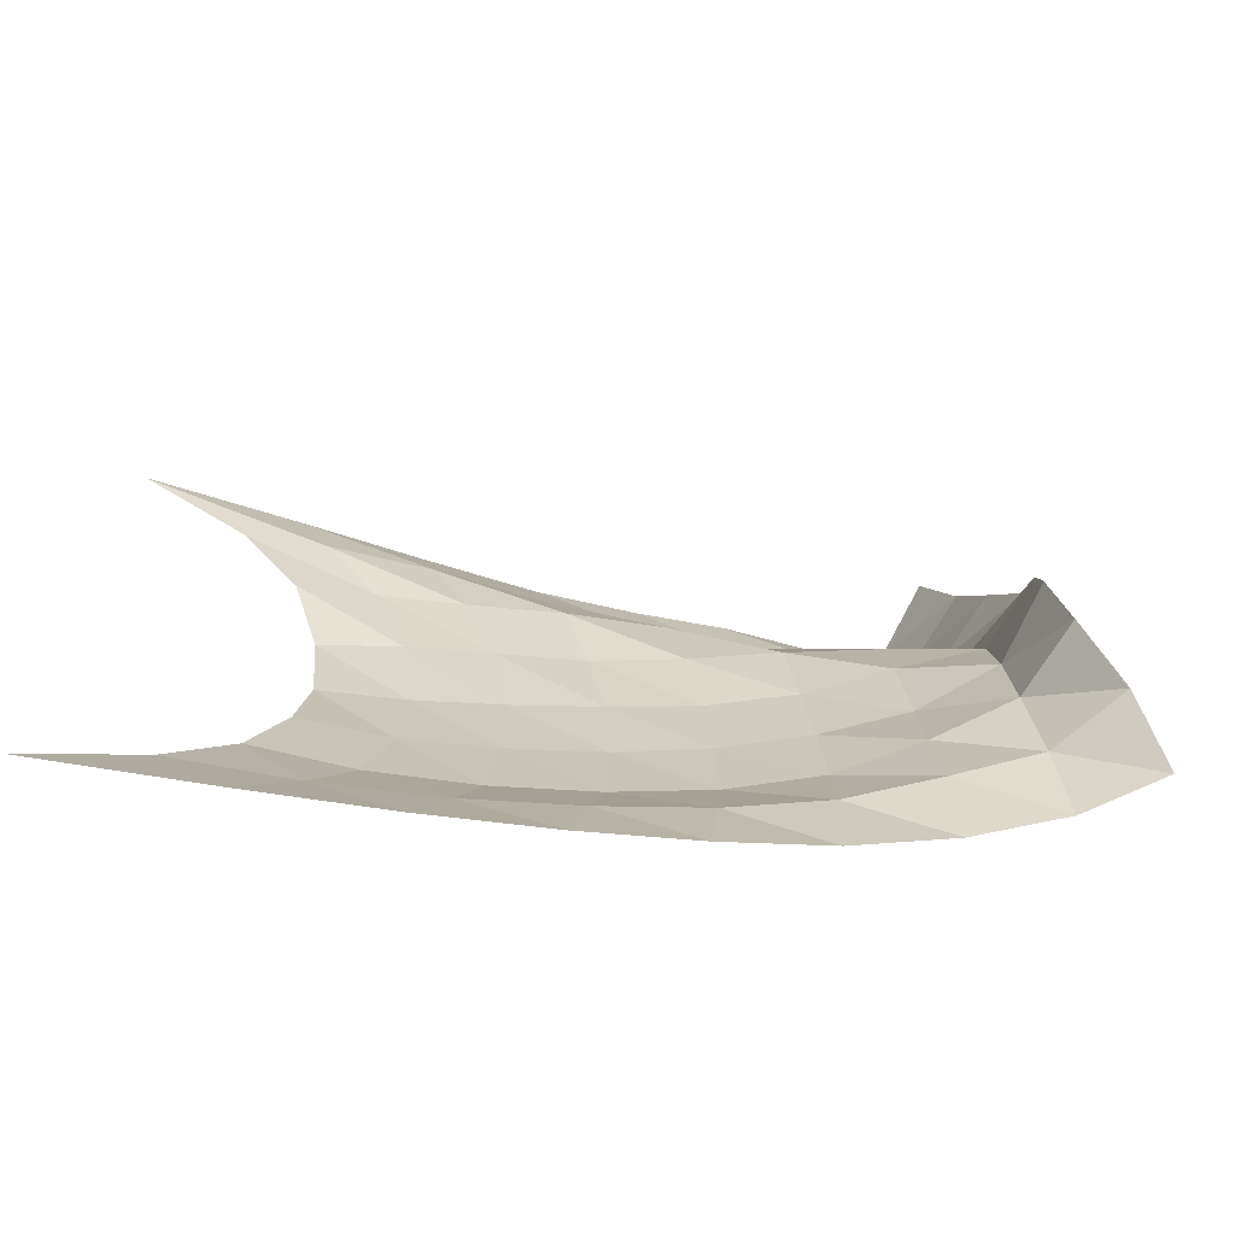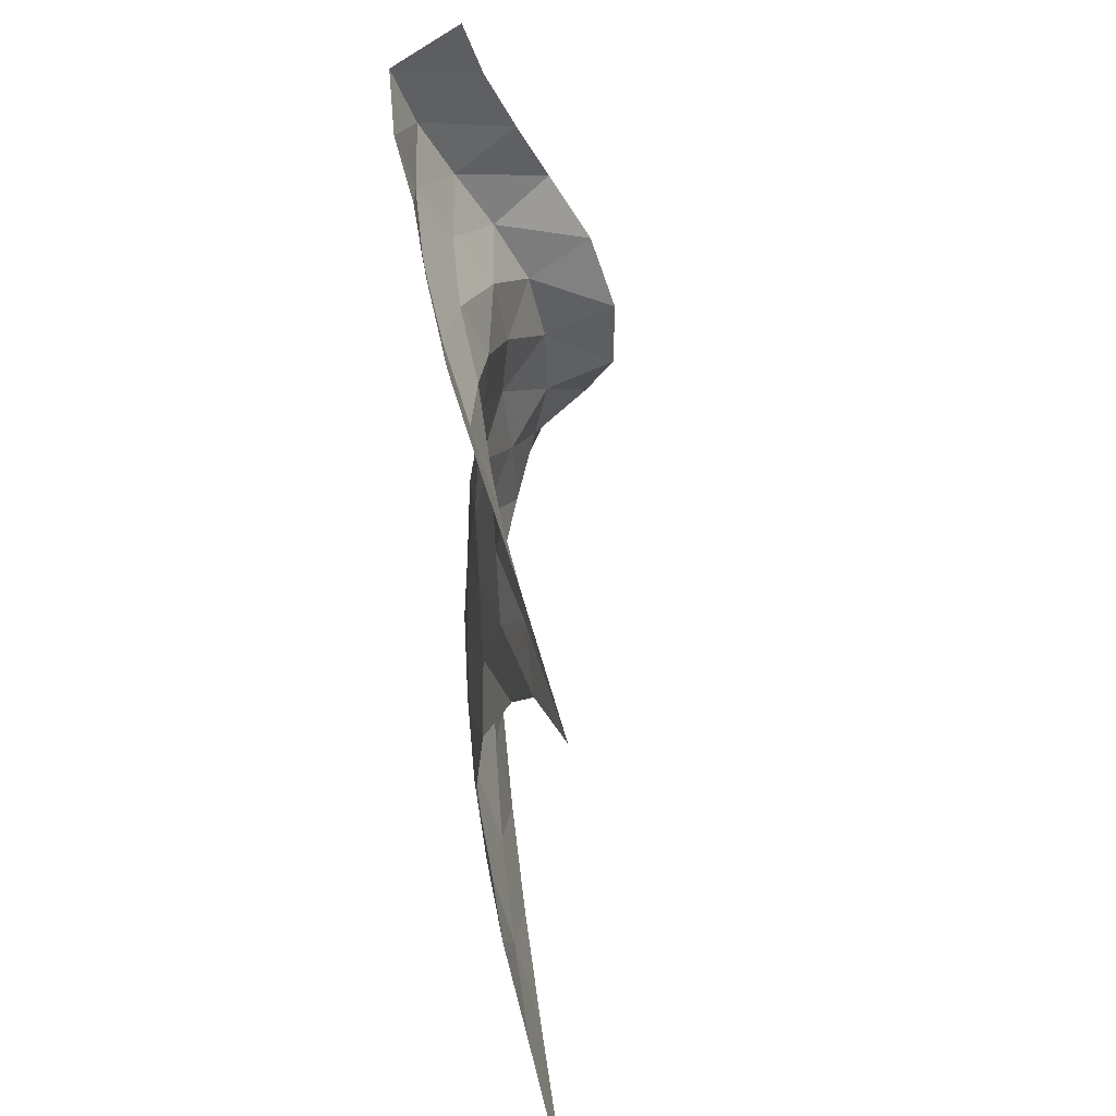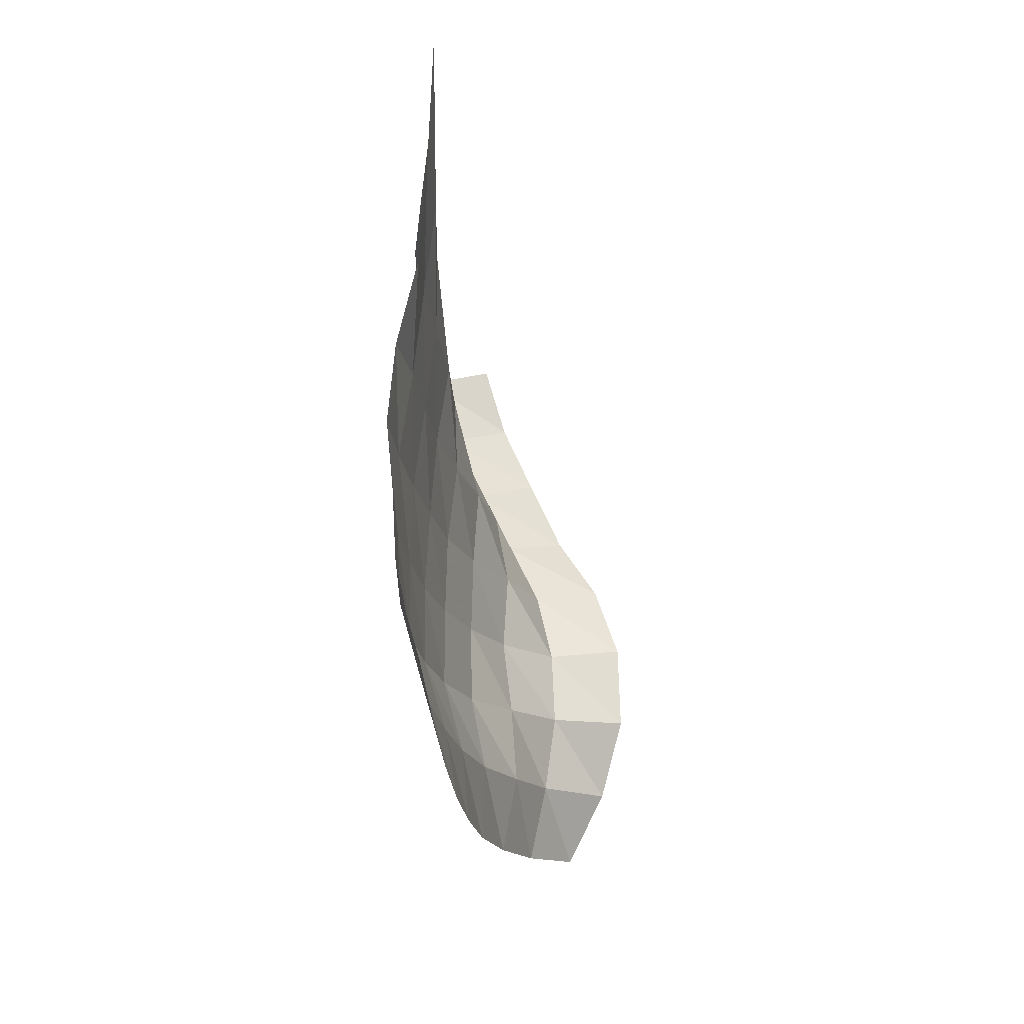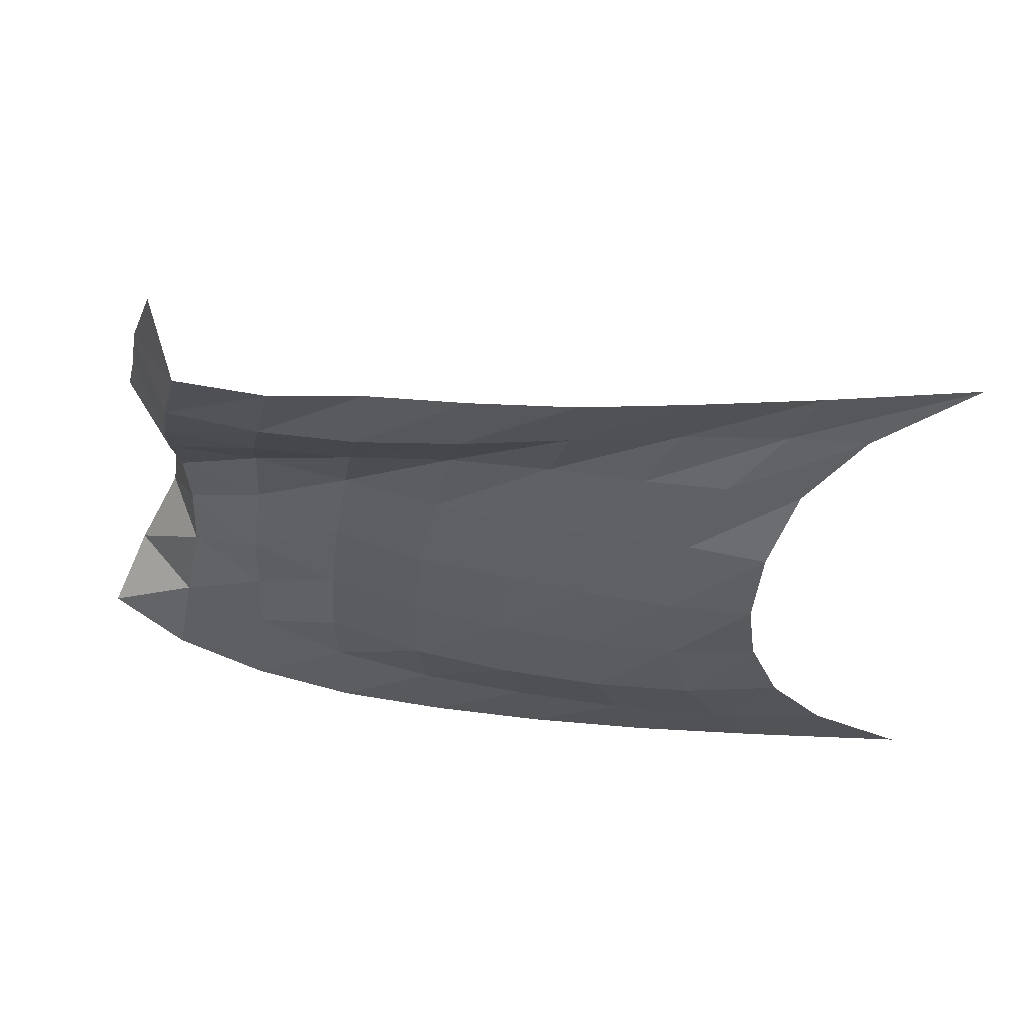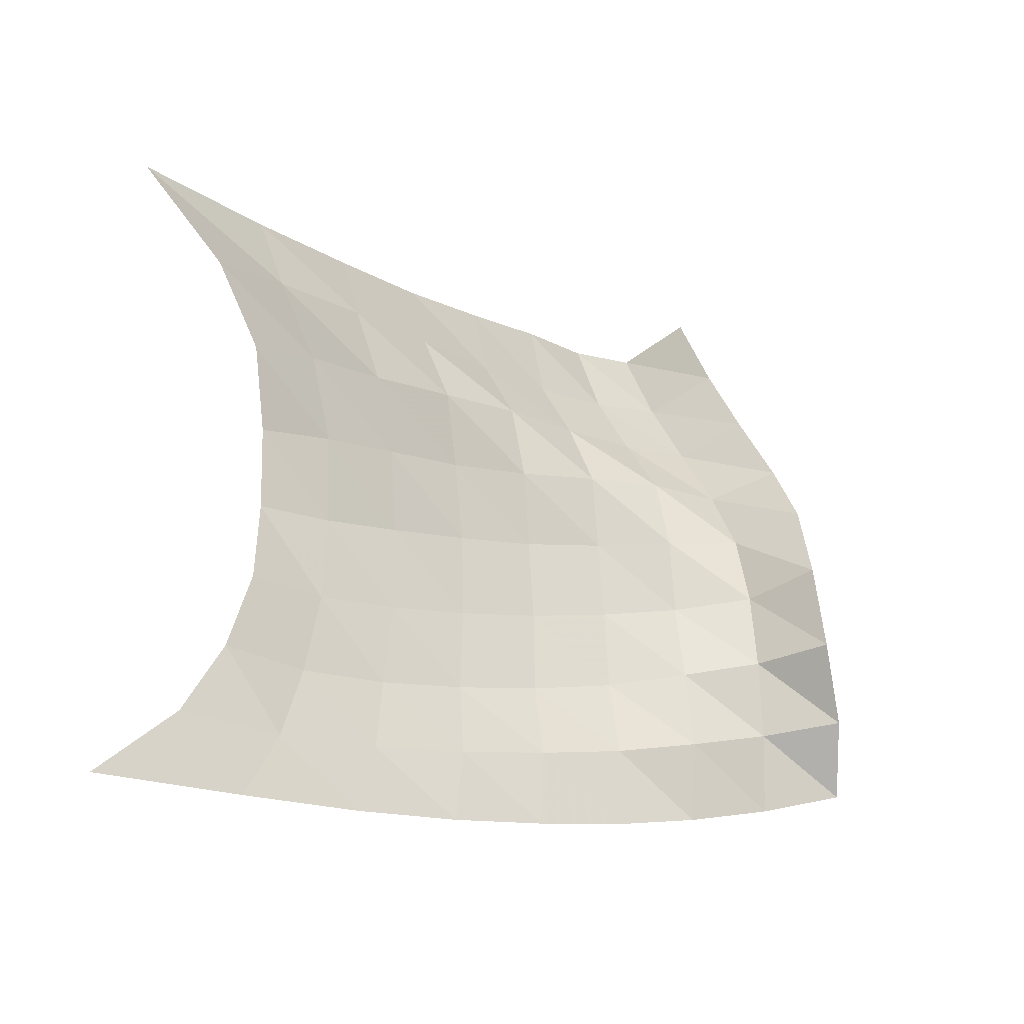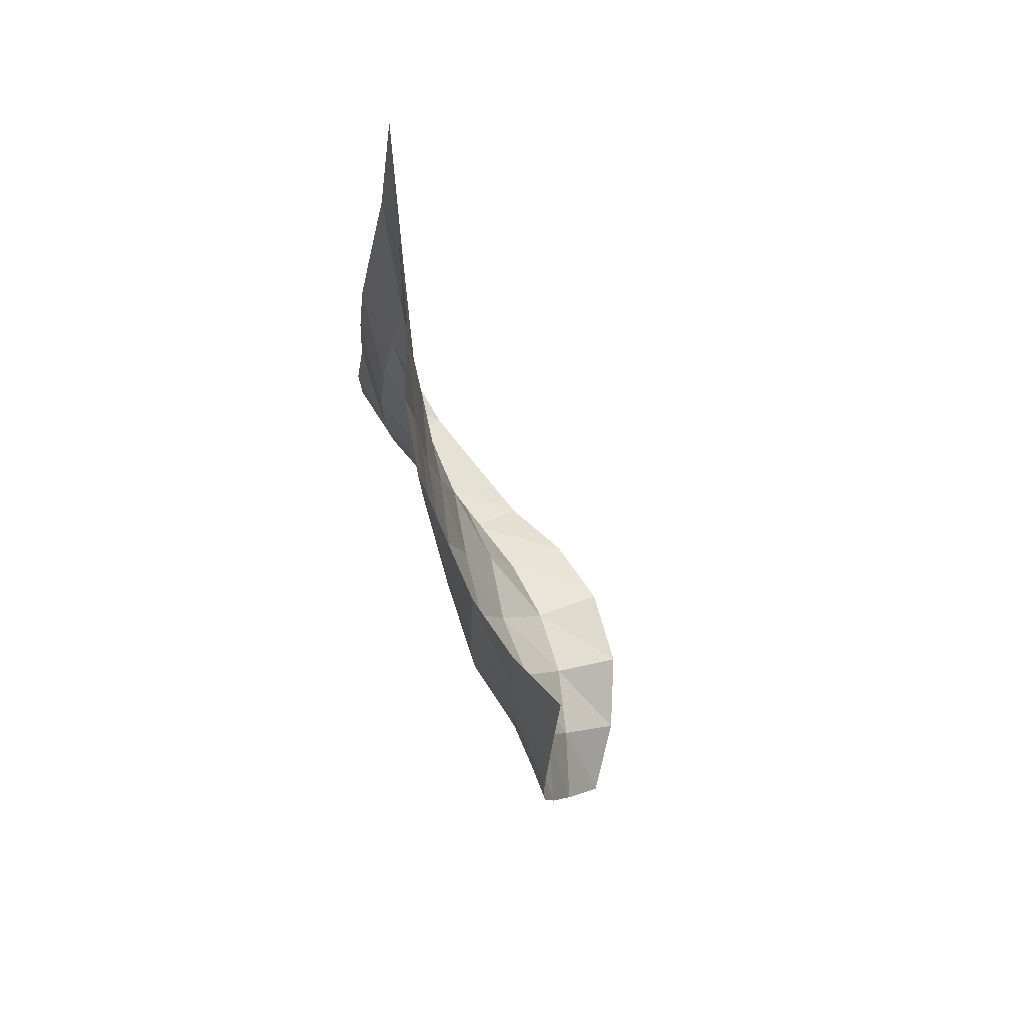
<metadata>
{"format":"obj","ext":"obj","renderer":"f3d","projection":"perspective","resolution":1024,"background":"white","views":[{"elev":-68.9,"azim":-103.7,"up":"+Z"},{"elev":44.9,"azim":171.2,"up":"+Z"},{"elev":-30.2,"azim":-178.5,"up":"+Z"},{"elev":53.5,"azim":87.6,"up":"+Z"},{"elev":-27.9,"azim":-133.9,"up":"+Z"},{"elev":64.9,"azim":165.0,"up":"+Y"}]}
</metadata>
<code>
v -1 0 -1
v -0.9404 -0.3151 -0.7109
v -0.89 -0.4979 -0.4333
v -0.8685 -0.5985 -0.1615
v -0.8414 -0.6325 0.1024
v -0.8635 -0.6057 0.3582
v -0.9316 -0.5102 0.5936
v -0.965 -0.3245 0.8128
v -1 0 1
v -1.005 -0.5083 -0.9342
v -0.9465 -0.6739 -0.6876
v -0.8826 -0.8003 -0.4202
v -0.8626 -0.8729 -0.1403
v -0.8578 -0.8889 0.1383
v -0.8974 -0.8457 0.4053
v -0.9347 -0.7387 0.6508
v -0.9777 -0.5635 0.8375
v -0.9563 -0.4807 1.039
v -1.014 -0.9277 -0.8762
v -0.9591 -1.033 -0.6292
v -0.8902 -1.114 -0.3677
v -0.8798 -1.153 -0.08913
v -0.8853 -1.149 0.1869
v -0.9201 -1.096 0.4471
v -0.9573 -0.9955 0.6742
v -0.9631 -0.8918 0.8807
v -0.9066 -0.8702 1.098
v -1.027 -1.306 -0.8119
v -0.9858 -1.371 -0.5576
v -0.9142 -1.421 -0.3
v -0.9078 -1.435 -0.02785
v -0.9215 -1.415 0.239
v -0.9433 -1.361 0.4898
v -0.9834 -1.283 0.7164
v -0.9236 -1.228 0.9312
v -0.8654 -1.215 1.155
v -1.047 -1.654 -0.7416
v -1.023 -1.689 -0.4845
v -0.9593 -1.716 -0.2295
v -0.9583 -1.712 0.03617
v -0.9649 -1.685 0.2958
v -0.996 -1.633 0.5394
v -0.9881 -1.584 0.7732
v -0.8857 -1.551 0.9786
v -0.8496 -1.529 1.209
v -1.078 -1.979 -0.6699
v -1.084 -1.986 -0.4135
v -1.037 -1.993 -0.1591
v -1.034 -1.979 0.1021
v -1.04 -1.949 0.3555
v -1.058 -1.908 0.5989
v -0.975 -1.883 0.8188
v -0.869 -1.853 1.025
v -0.8472 -1.818 1.258
v -1.137 -2.28 -0.5946
v -1.184 -2.253 -0.3432
v -1.167 -2.235 -0.08803
v -1.138 -2.23 0.1663
v -1.154 -2.194 0.4132
v -1.112 -2.18 0.6542
v -0.9893 -2.165 0.8594
v -0.8817 -2.133 1.071
v -0.8232 -2.087 1.302
v -1.228 -2.55 -0.5195
v -1.282 -2.5 -0.2735
v -1.318 -2.448 -0.02941
v -1.309 -2.433 0.2173
v -1.257 -2.436 0.4581
v -1.149 -2.443 0.6808
v -1.029 -2.426 0.9014
v -0.9178 -2.391 1.128
v -0.8387 -2.339 1.361
v -1.366 -2.775 -0.4473
v -1.487 -2.659 -0.2398
v -1.558 -2.529 -0.009133
v -1.552 -2.488 0.2638
v -1.474 -2.524 0.5274
v -1.343 -2.566 0.7611
v -1.235 -2.518 0.9935
v -1.133 -2.479 1.221
v -1.063 -2.406 1.45
f 1 10 2
f 2 10 11
f 2 11 3
f 3 11 12
f 3 12 4
f 4 12 13
f 4 13 5
f 5 13 14
f 5 14 6
f 6 14 15
f 6 15 7
f 7 15 16
f 7 16 8
f 8 16 17
f 8 17 9
f 9 17 18
f 10 19 11
f 11 19 20
f 11 20 12
f 12 20 21
f 12 21 13
f 13 21 22
f 13 22 14
f 14 22 23
f 14 23 15
f 15 23 24
f 15 24 16
f 16 24 25
f 16 25 17
f 17 25 26
f 17 26 18
f 18 26 27
f 19 28 20
f 20 28 29
f 20 29 21
f 21 29 30
f 21 30 22
f 22 30 31
f 22 31 23
f 23 31 32
f 23 32 24
f 24 32 33
f 24 33 25
f 25 33 34
f 25 34 26
f 26 34 35
f 26 35 27
f 27 35 36
f 28 37 29
f 29 37 38
f 29 38 30
f 30 38 39
f 30 39 31
f 31 39 40
f 31 40 32
f 32 40 41
f 32 41 33
f 33 41 42
f 33 42 34
f 34 42 43
f 34 43 35
f 35 43 44
f 35 44 36
f 36 44 45
f 37 46 38
f 38 46 47
f 38 47 39
f 39 47 48
f 39 48 40
f 40 48 49
f 40 49 41
f 41 49 50
f 41 50 42
f 42 50 51
f 42 51 43
f 43 51 52
f 43 52 44
f 44 52 53
f 44 53 45
f 45 53 54
f 46 55 47
f 47 55 56
f 47 56 48
f 48 56 57
f 48 57 49
f 49 57 58
f 49 58 50
f 50 58 59
f 50 59 51
f 51 59 60
f 51 60 52
f 52 60 61
f 52 61 53
f 53 61 62
f 53 62 54
f 54 62 63
f 55 64 56
f 56 64 65
f 56 65 57
f 57 65 66
f 57 66 58
f 58 66 67
f 58 67 59
f 59 67 68
f 59 68 60
f 60 68 69
f 60 69 61
f 61 69 70
f 61 70 62
f 62 70 71
f 62 71 63
f 63 71 72
f 64 73 65
f 65 73 74
f 65 74 66
f 66 74 75
f 66 75 67
f 67 75 76
f 67 76 68
f 68 76 77
f 68 77 69
f 69 77 78
f 69 78 70
f 70 78 79
f 70 79 71
f 71 79 80
f 71 80 72
f 72 80 81

</code>
